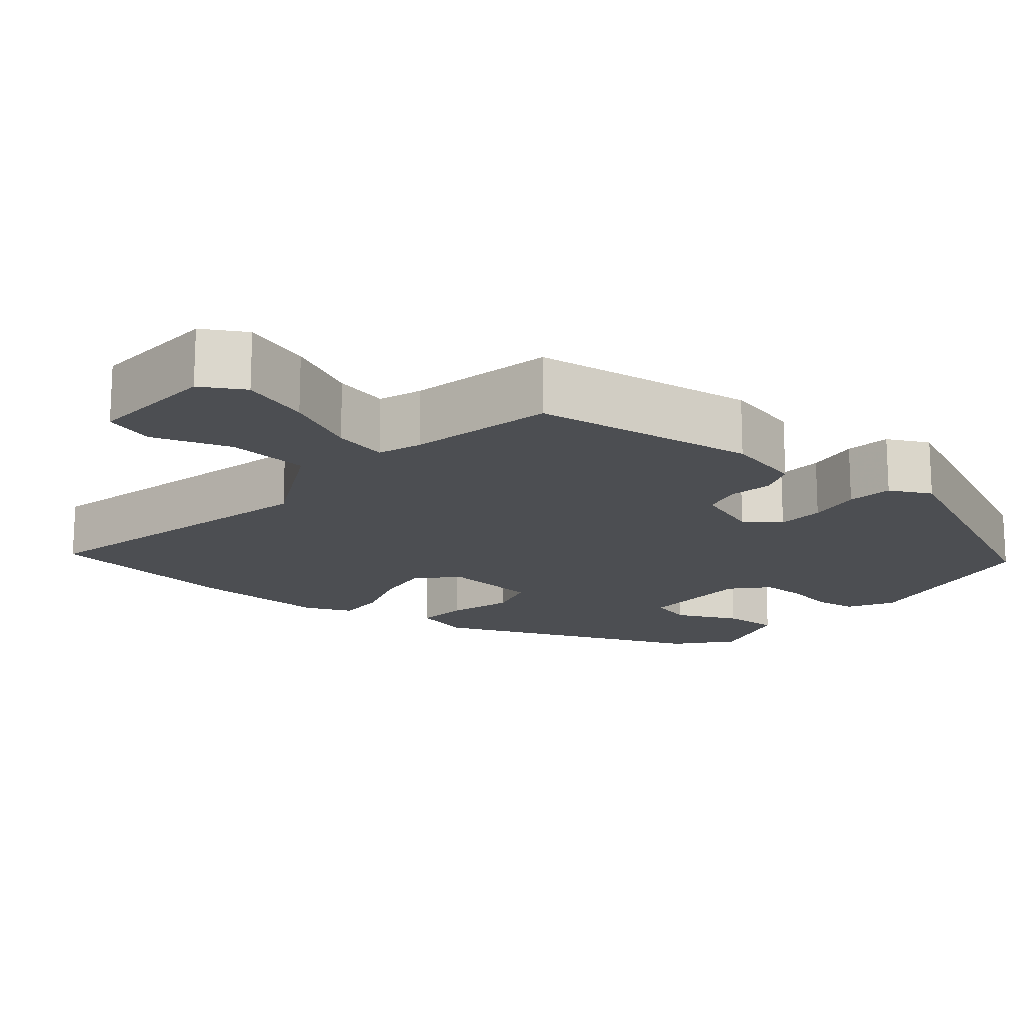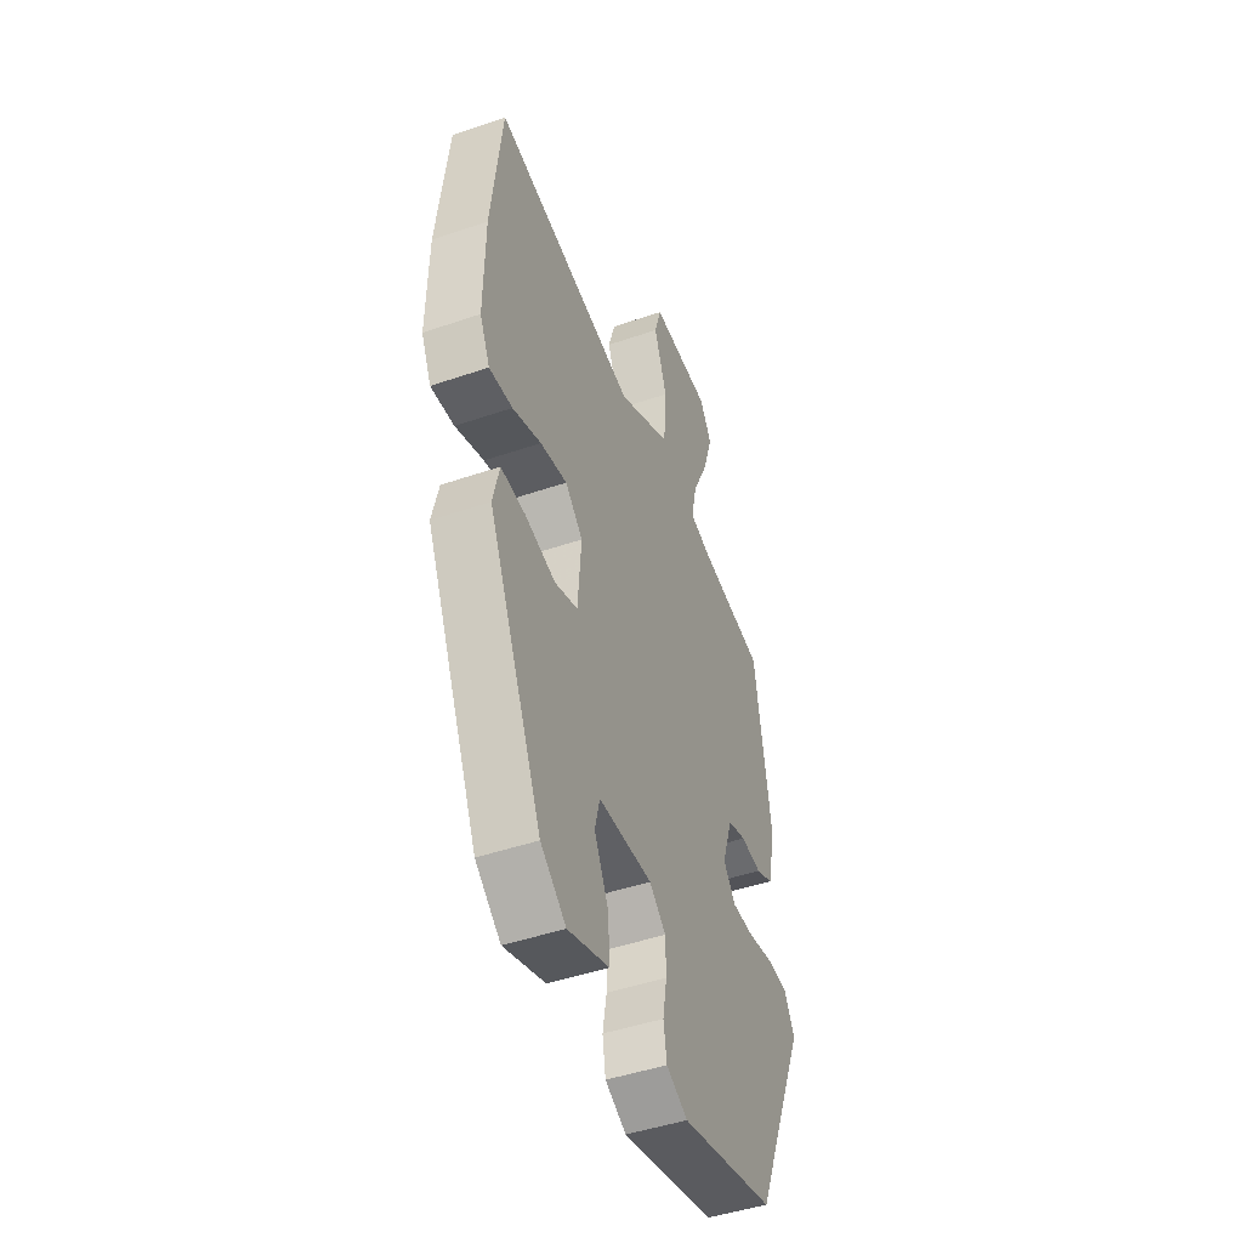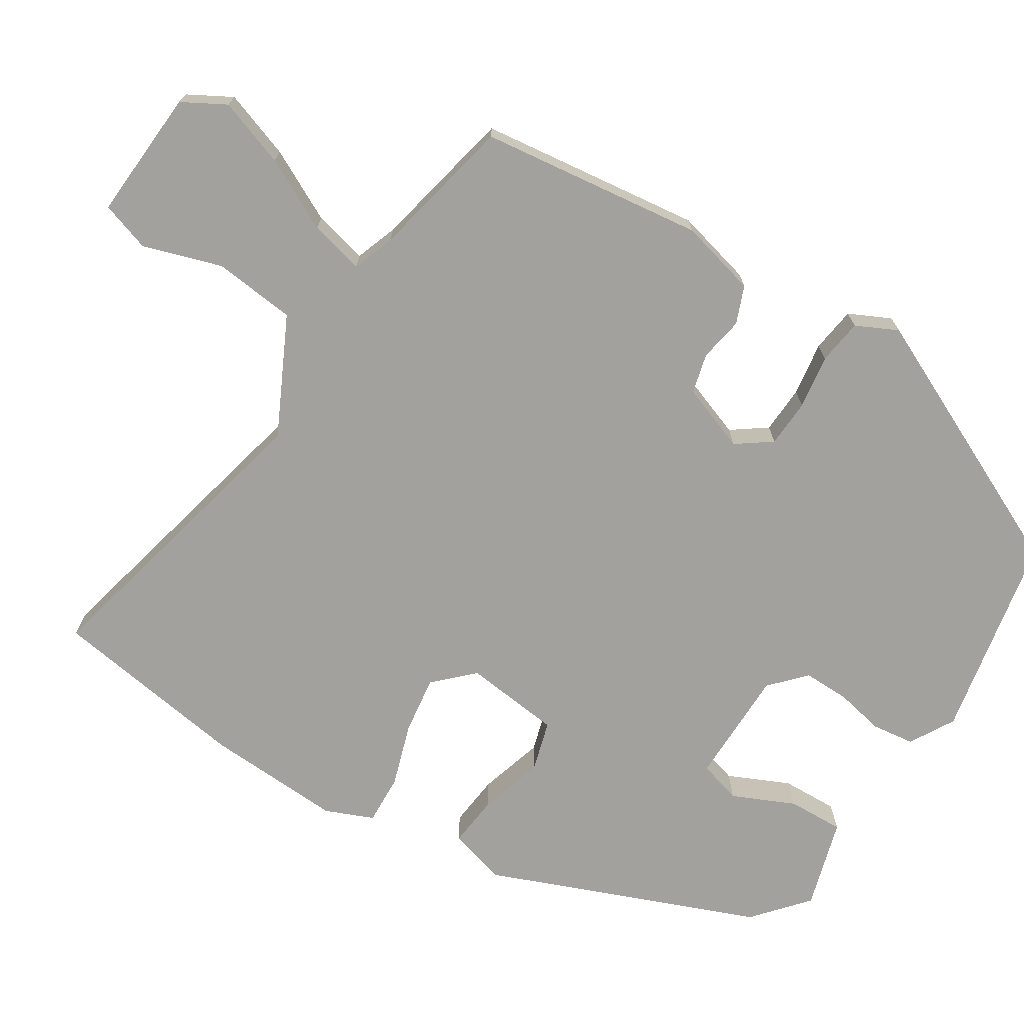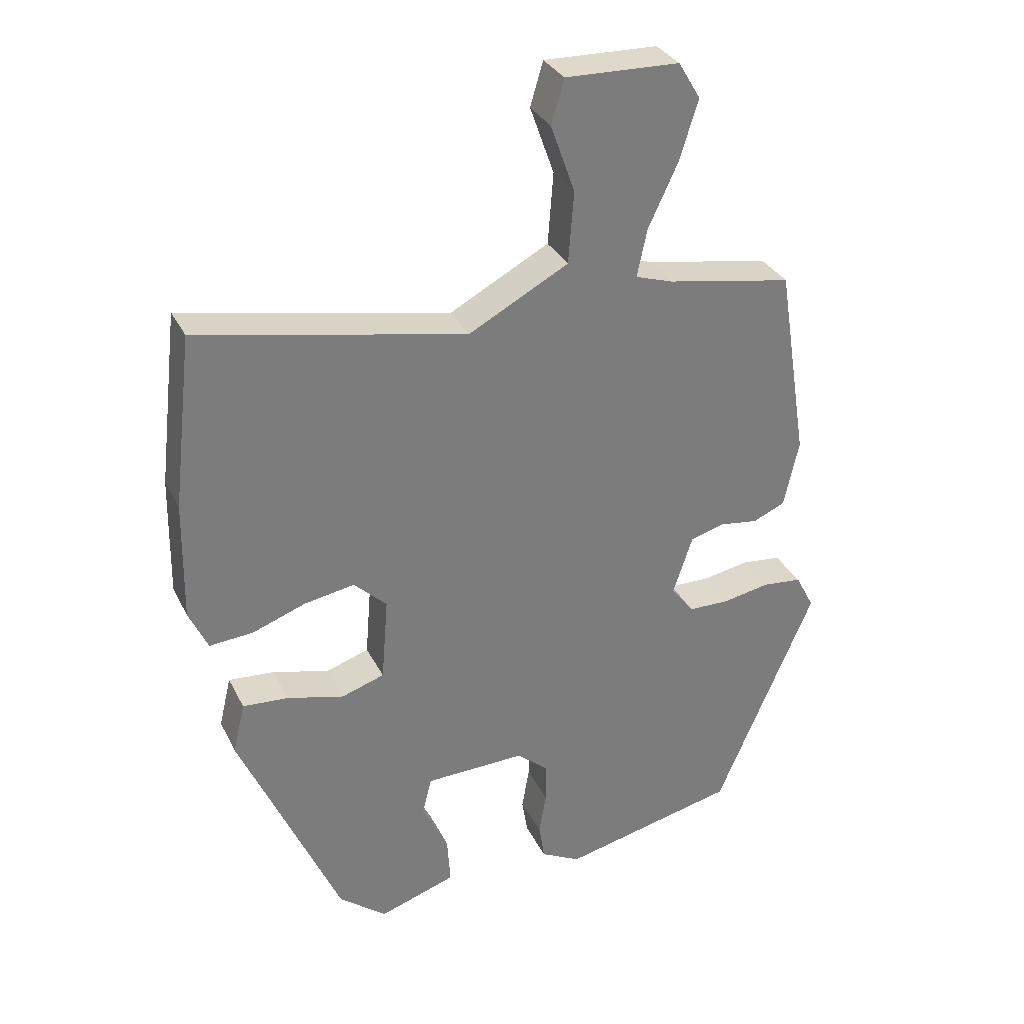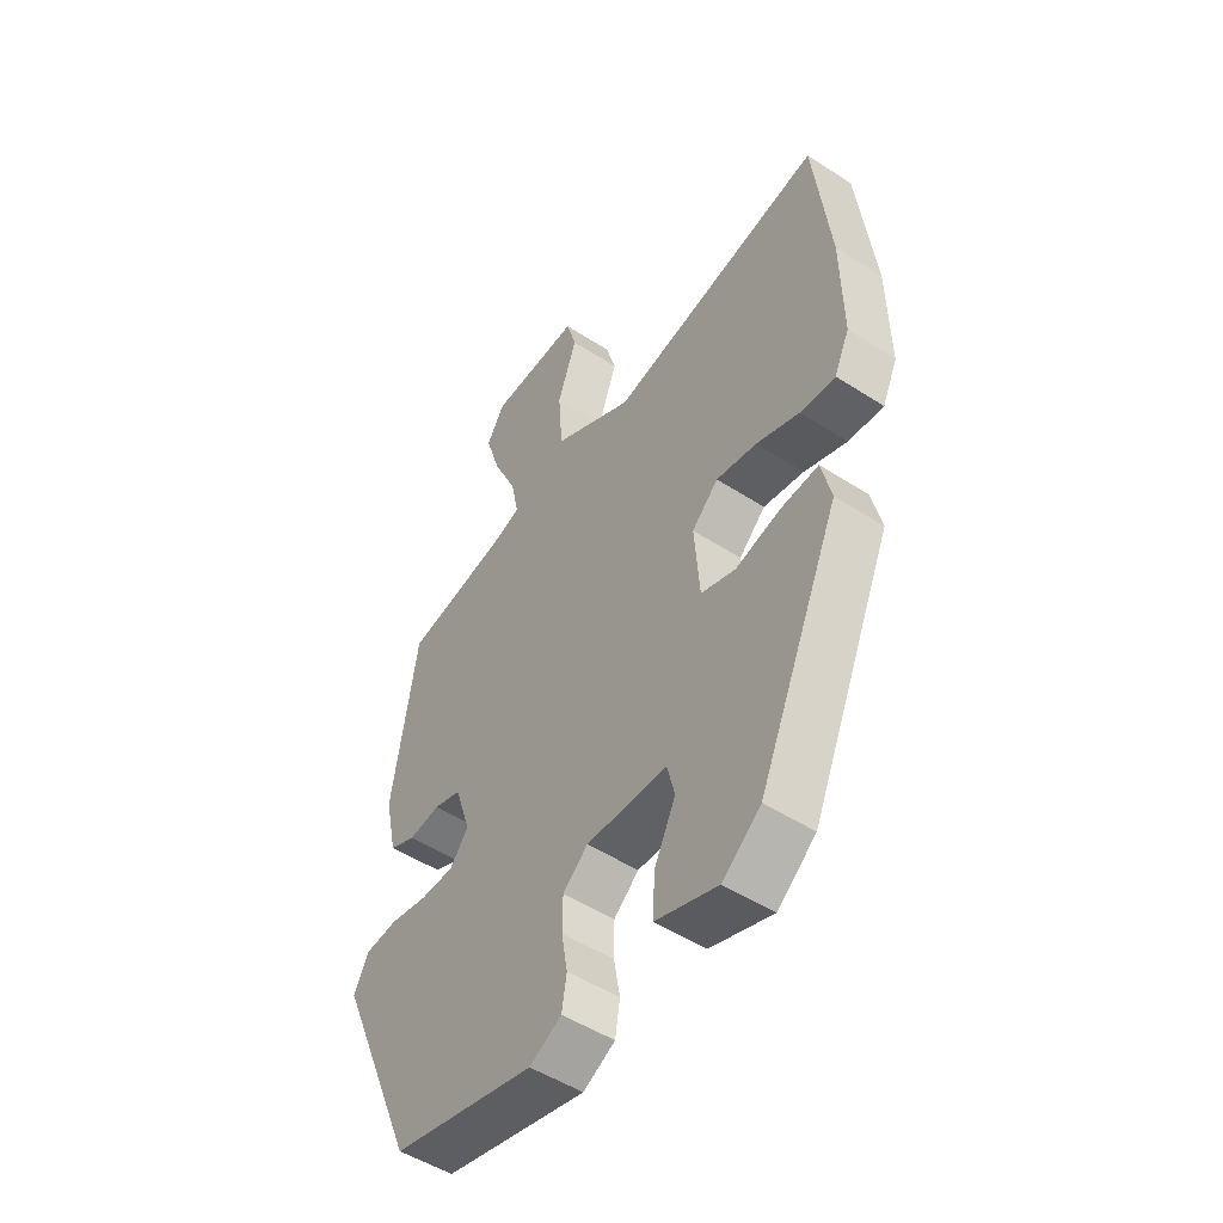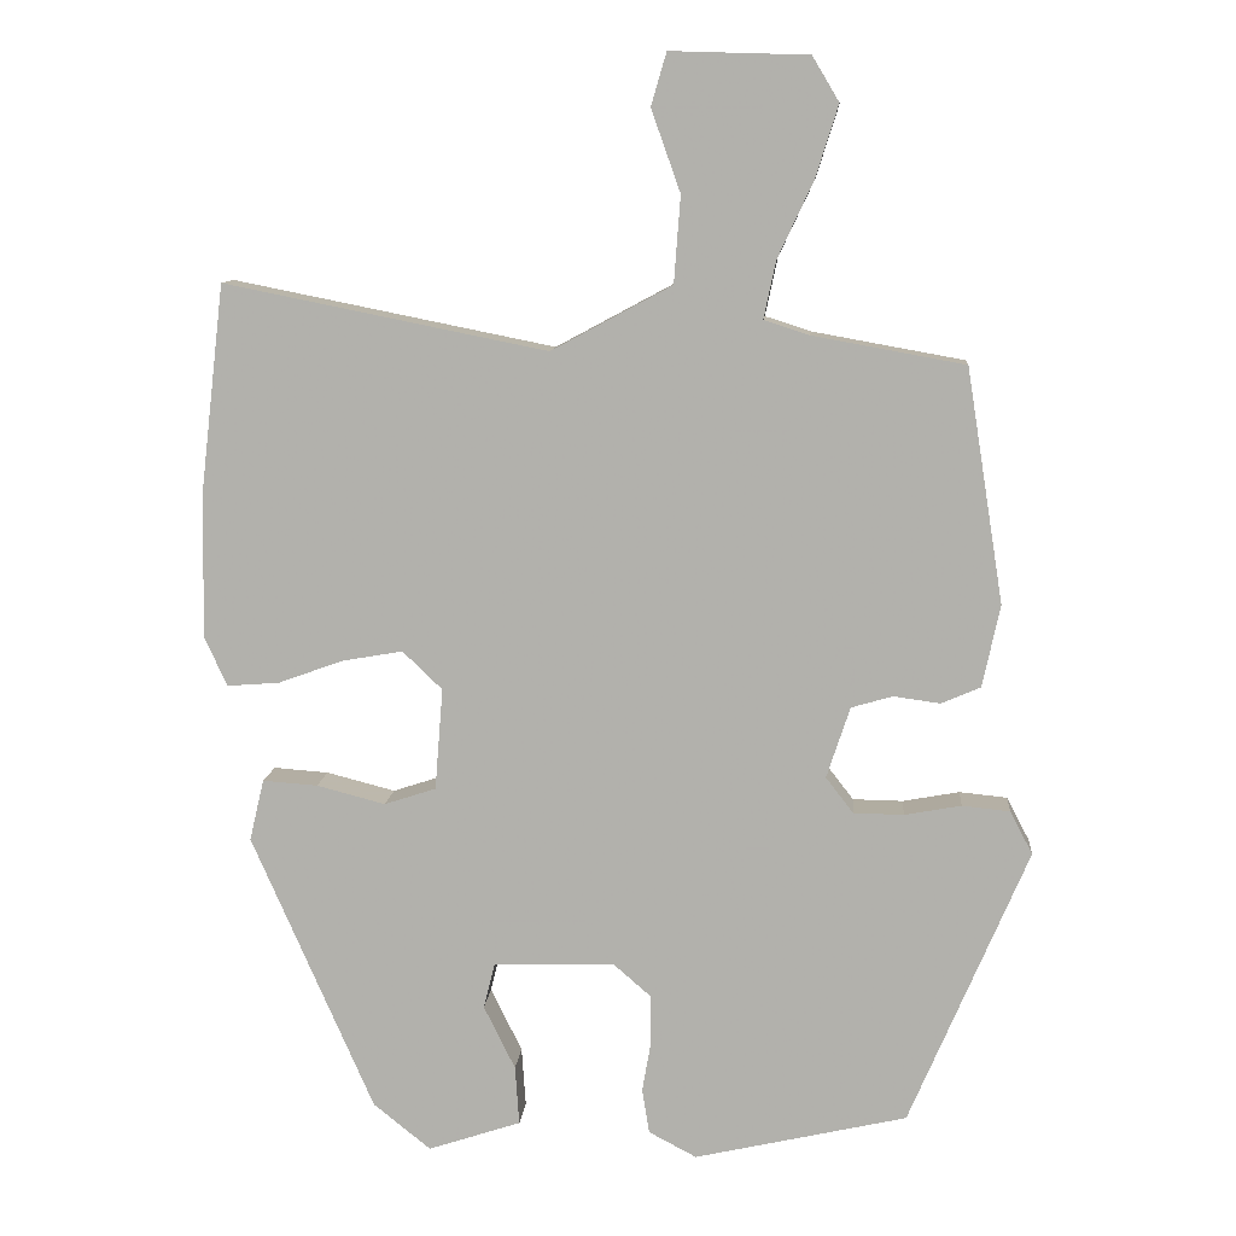
<metadata>
{"format":"obj","ext":"obj","renderer":"f3d","projection":"perspective","resolution":1024,"background":"white","views":[{"elev":-16.5,"azim":49.0,"up":"+Y"},{"elev":-46.4,"azim":-68.6,"up":"+Z"},{"elev":-72.1,"azim":55.9,"up":"+Y"},{"elev":32.1,"azim":-23.0,"up":"+Z"},{"elev":-50.3,"azim":-125.4,"up":"+Z"},{"elev":10.1,"azim":4.8,"up":"+Z"}]}
</metadata>
<code>
v 0.352 0.07 -0.457
v 0.089 0.07 -0.517
v 0.03 0.07 -0.486
v 0.021 0.07 -0.431
v 0.032 0.07 -0.367
v 0.031 0.07 -0.307
v -0.015 0.07 -0.267
v -0.165 0.07 -0.271
v -0.179 0.07 -0.327
v -0.14 0.07 -0.406
v -0.135 0.07 -0.479
v -0.25 0.07 -0.517
v -0.321 0.07 -0.46
v -0.472 0.07 -0.116
v -0.454 0.07 -0.04
v -0.386 0.07 -0.045
v -0.301 0.07 -0.067
v -0.237 0.07 -0.046
v -0.227 0.07 0.08
v -0.276 0.07 0.127
v -0.351 0.07 0.114
v -0.431 0.07 0.085
v -0.496 0.07 0.08
v -0.524 0.07 0.141
v -0.521 0.07 0.319
v -0.491 0.07 0.577
v -0.092 0.07 0.497
v 0.057 0.07 0.577
v 0.065 0.07 0.684
v 0.029 0.07 0.785
v 0.048 0.07 0.85
v 0.218 0.07 0.845
v 0.251 0.07 0.79
v 0.223 0.07 0.701
v 0.179 0.07 0.607
v 0.164 0.07 0.536
v 0.22 0.07 0.518
v 0.408 0.07 0.484
v 0.454 0.07 0.195
v 0.432 0.07 0.094
v 0.384 0.07 0.073
v 0.326 0.07 0.081
v 0.275 0.07 0.066
v 0.246 0.07 -0.022
v 0.28 0.07 -0.066
v 0.342 0.07 -0.067
v 0.412 0.07 -0.054
v 0.471 0.07 -0.06
v 0.499 0.07 -0.113
v 0.352 0 -0.457
v 0.089 0 -0.517
v 0.03 0 -0.486
v 0.021 0 -0.431
v 0.032 0 -0.367
v 0.031 0 -0.307
v -0.015 0 -0.267
v -0.165 0 -0.271
v -0.179 0 -0.327
v -0.14 0 -0.406
v -0.135 0 -0.479
v -0.25 0 -0.517
v -0.321 0 -0.46
v -0.472 0 -0.116
v -0.454 0 -0.04
v -0.386 0 -0.045
v -0.301 0 -0.067
v -0.237 0 -0.046
v -0.227 0 0.08
v -0.276 0 0.127
v -0.351 0 0.114
v -0.431 0 0.085
v -0.496 0 0.08
v -0.524 0 0.141
v -0.521 0 0.319
v -0.491 0 0.577
v -0.092 0 0.497
v 0.057 0 0.577
v 0.065 0 0.684
v 0.029 0 0.785
v 0.048 0 0.85
v 0.218 0 0.845
v 0.251 0 0.79
v 0.223 0 0.701
v 0.179 0 0.607
v 0.164 0 0.536
v 0.22 0 0.518
v 0.408 0 0.484
v 0.454 0 0.195
v 0.432 0 0.094
v 0.384 0 0.073
v 0.326 0 0.081
v 0.275 0 0.066
v 0.246 0 -0.022
v 0.28 0 -0.066
v 0.342 0 -0.067
v 0.412 0 -0.054
v 0.471 0 -0.06
v 0.499 0 -0.113
f 46 47 48 49
f 45 46 49 1
f 44 45 1 2
f 39 40 41 42
f 37 38 39 42
f 36 37 42 43
f 32 33 34 35
f 32 35 36
f 29 30 31 32
f 28 29 32 36
f 27 28 36 43
f 21 22 23 24
f 20 21 24 25
f 14 15 16 17
f 12 13 14 17
f 12 17 18
f 9 10 11 12
f 8 9 12 18
f 7 8 18 19
f 2 3 4 5
f 44 2 5 6
f 20 25 26 27
f 19 20 27 43
f 19 43 44
f 6 7 19 44
f 98 97 96 95
f 50 98 95 94
f 51 50 94 93
f 91 90 89 88
f 91 88 87 86
f 92 91 86 85
f 84 83 82 81
f 85 84 81
f 81 80 79 78
f 85 81 78 77
f 92 85 77 76
f 73 72 71 70
f 74 73 70 69
f 66 65 64 63
f 66 63 62 61
f 67 66 61
f 61 60 59 58
f 67 61 58 57
f 68 67 57 56
f 54 53 52 51
f 55 54 51 93
f 76 75 74 69
f 92 76 69 68
f 93 92 68
f 93 68 56 55
f 1 50 51 2
f 2 51 52 3
f 3 52 53 4
f 4 53 54 5
f 5 54 55 6
f 6 55 56 7
f 7 56 57 8
f 8 57 58 9
f 9 58 59 10
f 10 59 60 11
f 11 60 61 12
f 12 61 62 13
f 13 62 63 14
f 14 63 64 15
f 15 64 65 16
f 16 65 66 17
f 17 66 67 18
f 18 67 68 19
f 19 68 69 20
f 20 69 70 21
f 21 70 71 22
f 22 71 72 23
f 23 72 73 24
f 24 73 74 25
f 25 74 75 26
f 26 75 76 27
f 27 76 77 28
f 28 77 78 29
f 29 78 79 30
f 30 79 80 31
f 31 80 81 32
f 32 81 82 33
f 33 82 83 34
f 34 83 84 35
f 35 84 85 36
f 36 85 86 37
f 37 86 87 38
f 38 87 88 39
f 39 88 89 40
f 40 89 90 41
f 41 90 91 42
f 42 91 92 43
f 43 92 93 44
f 44 93 94 45
f 45 94 95 46
f 46 95 96 47
f 47 96 97 48
f 48 97 98 49
f 49 98 50 1

</code>
